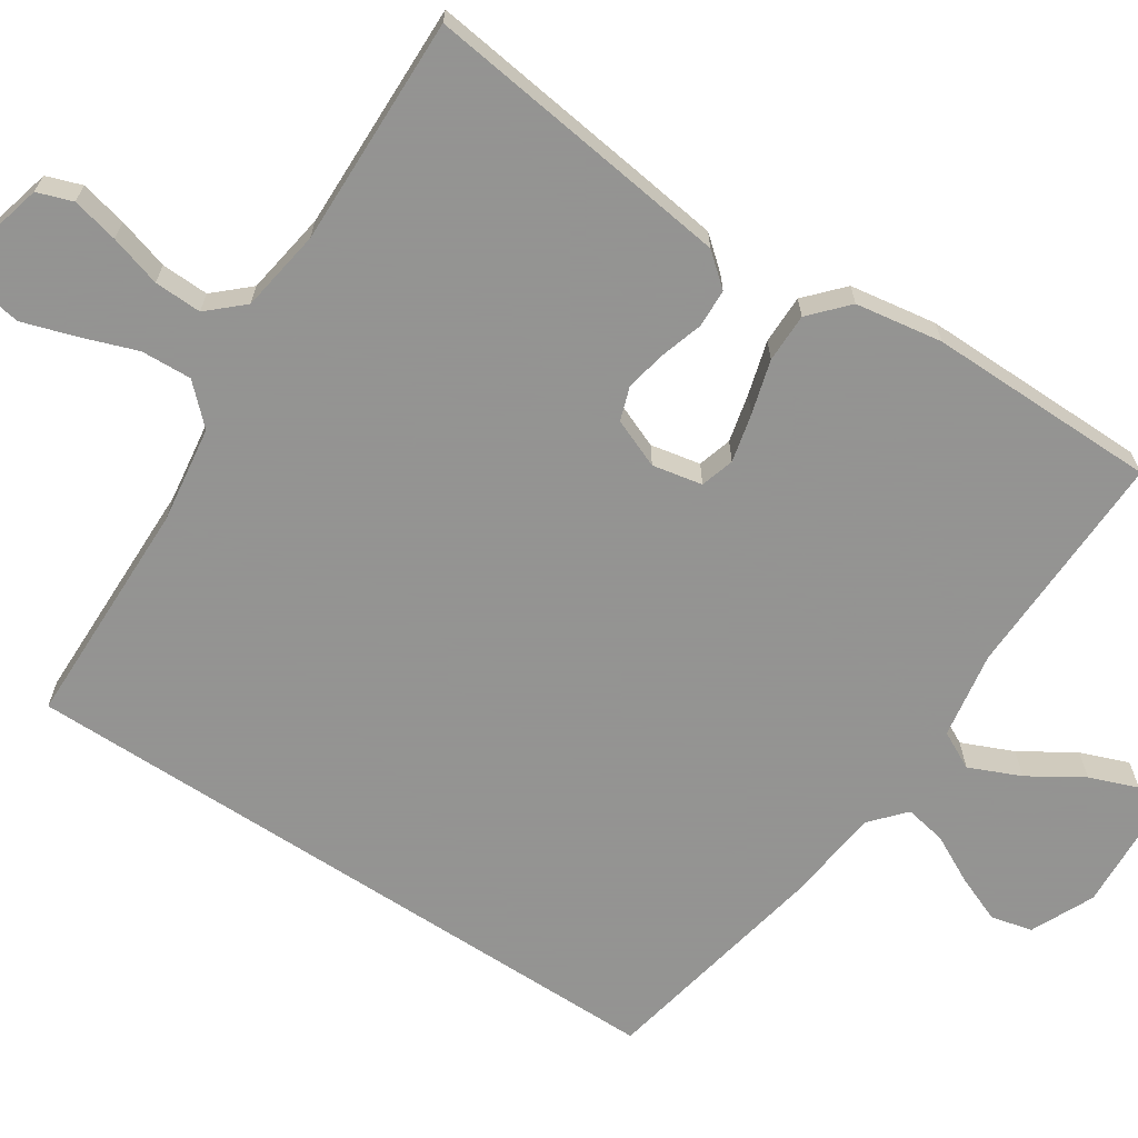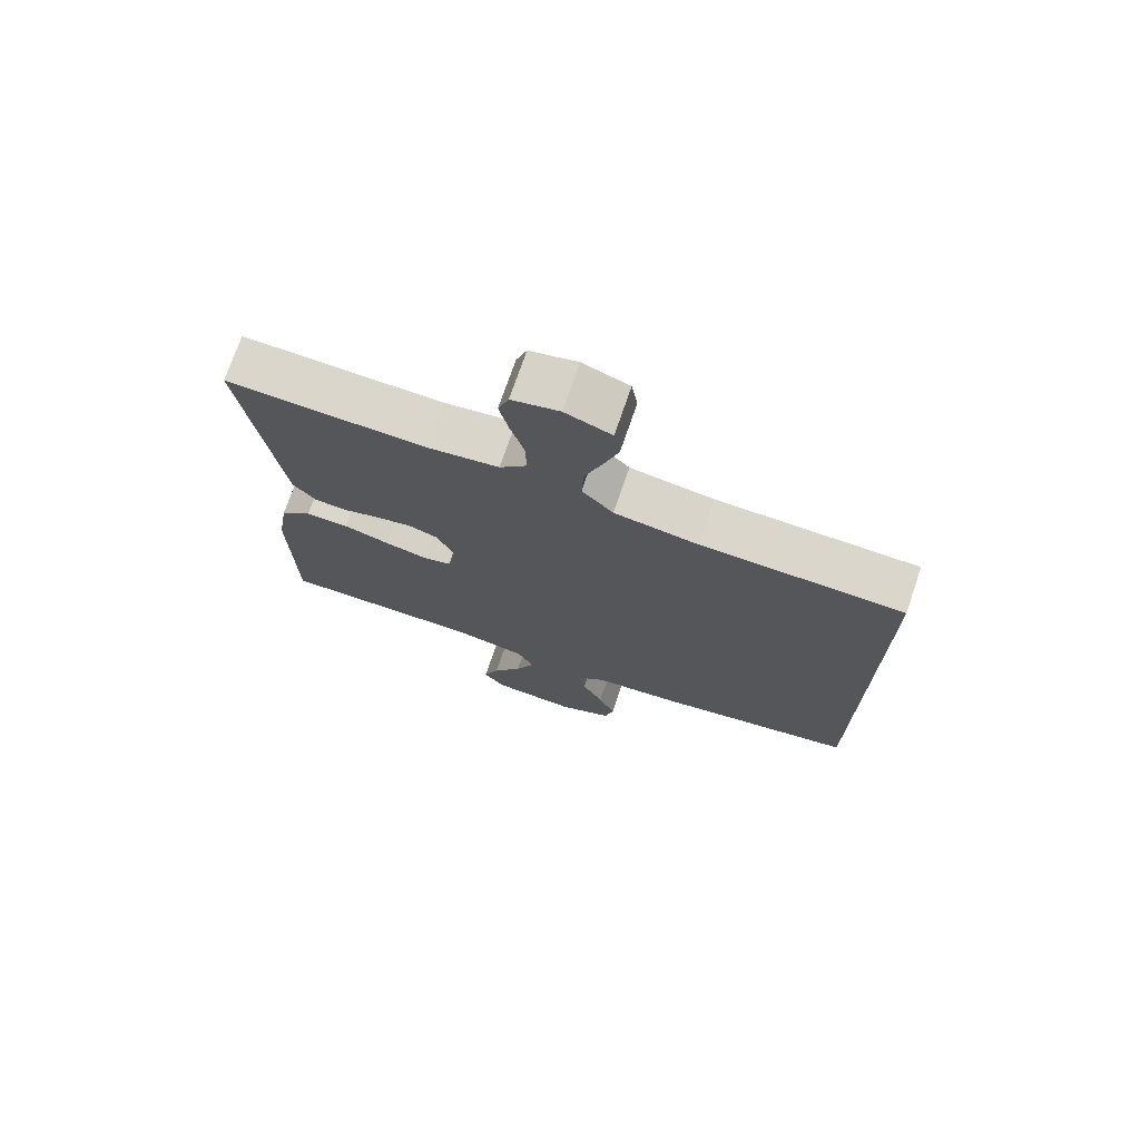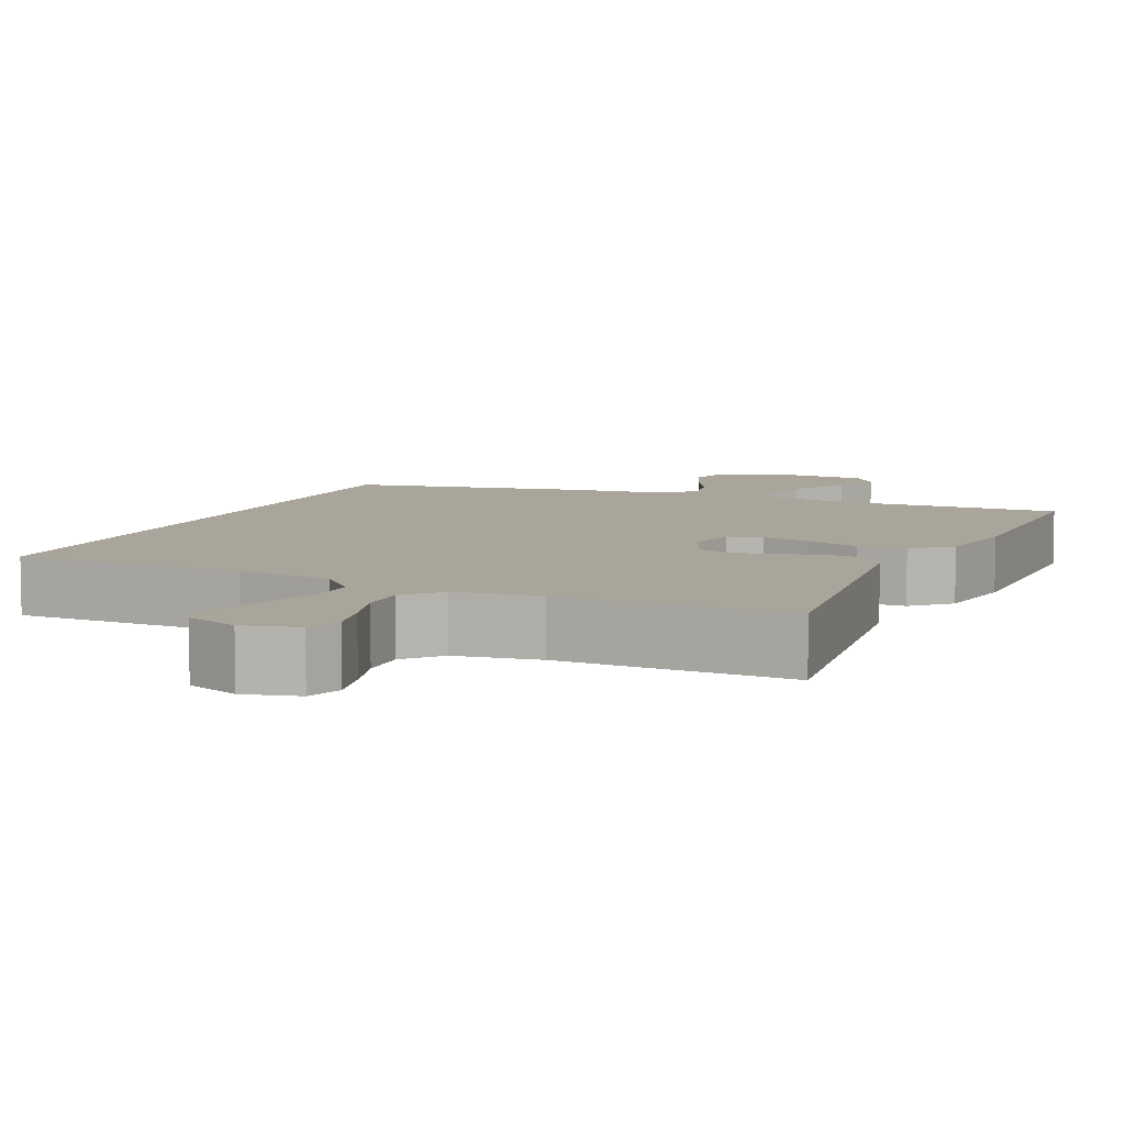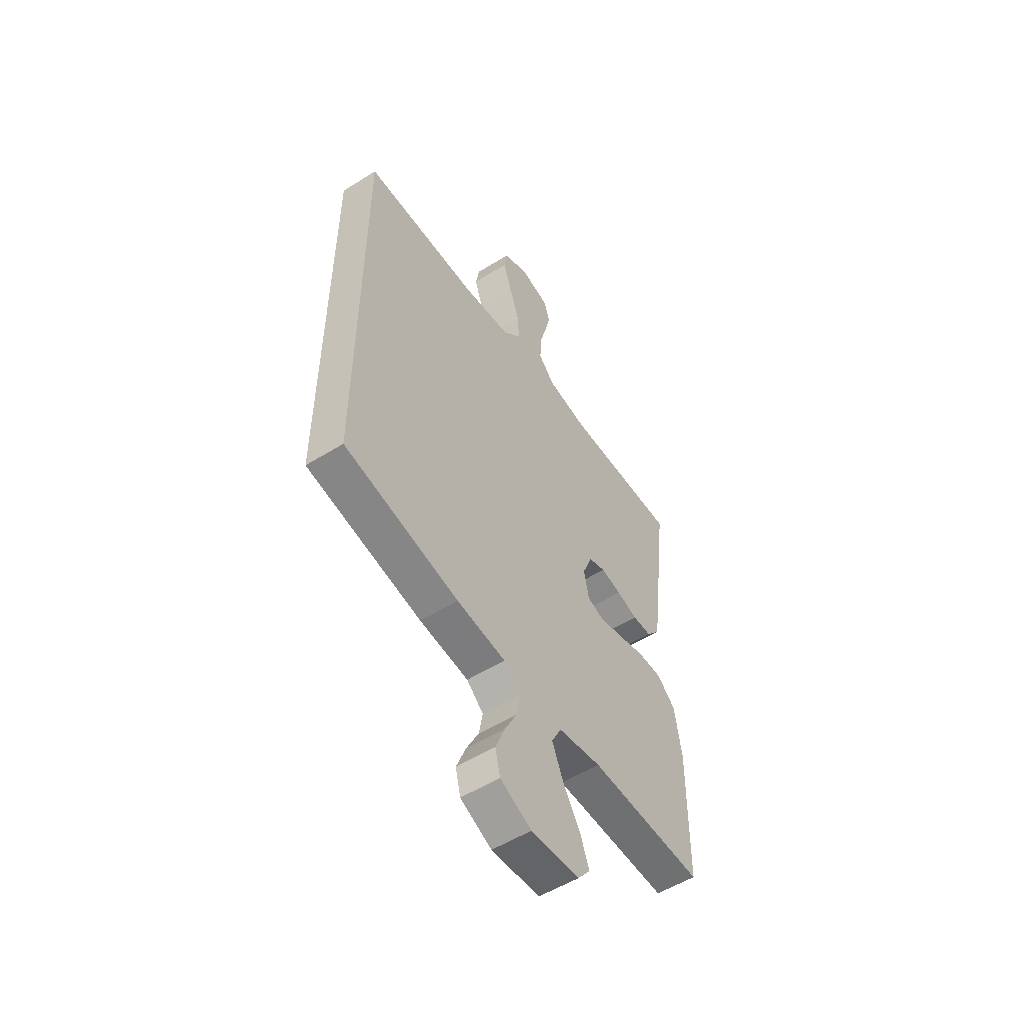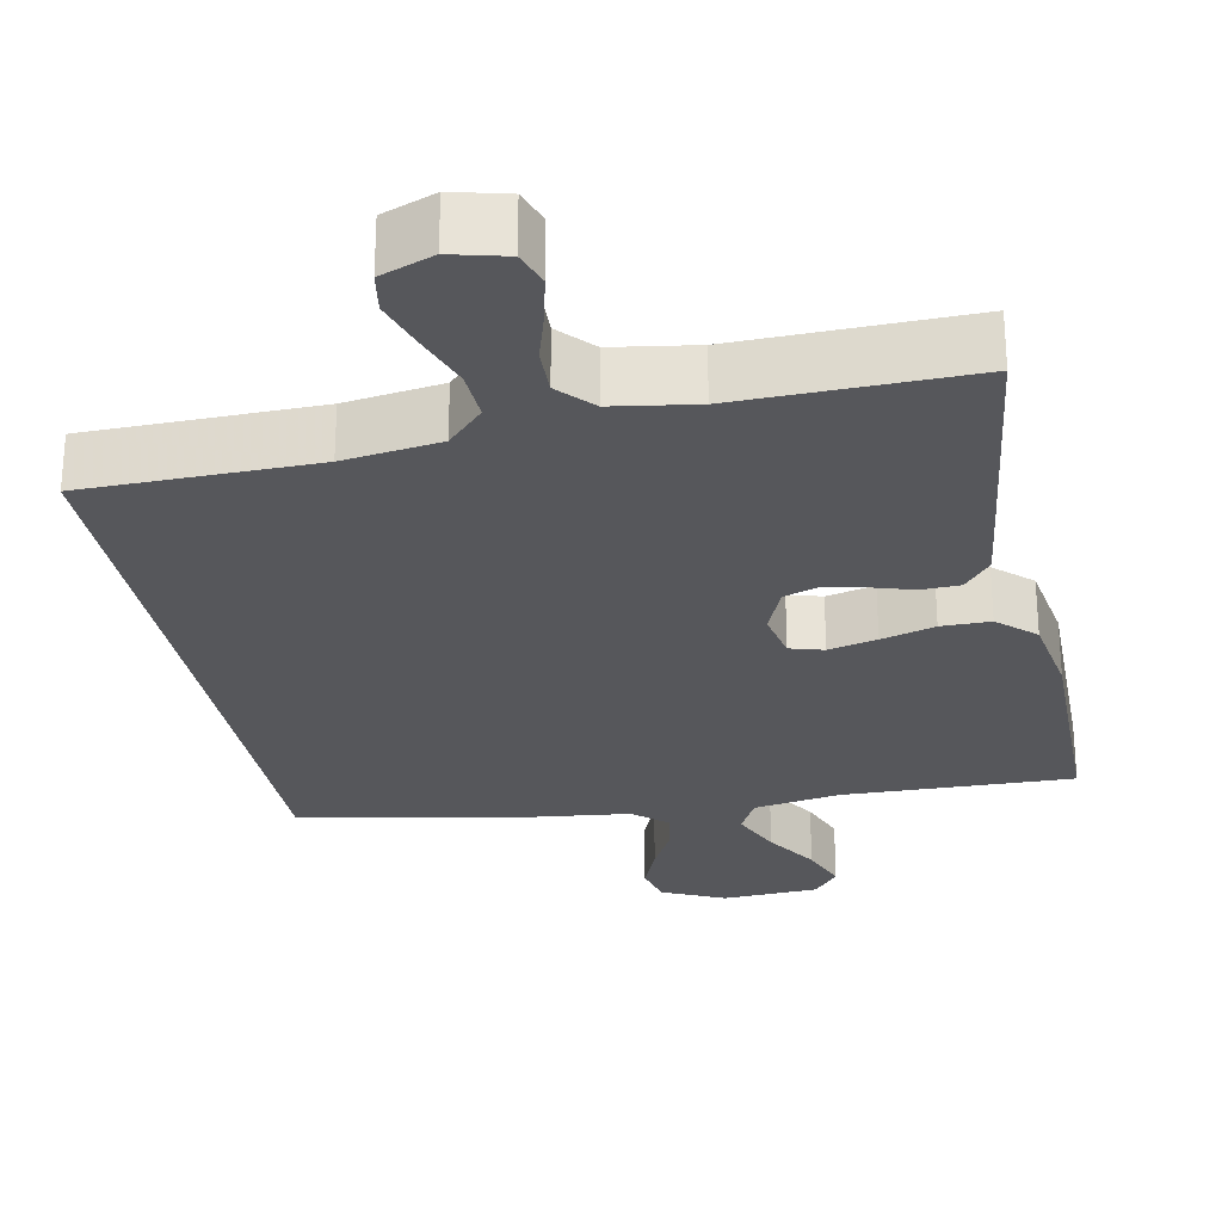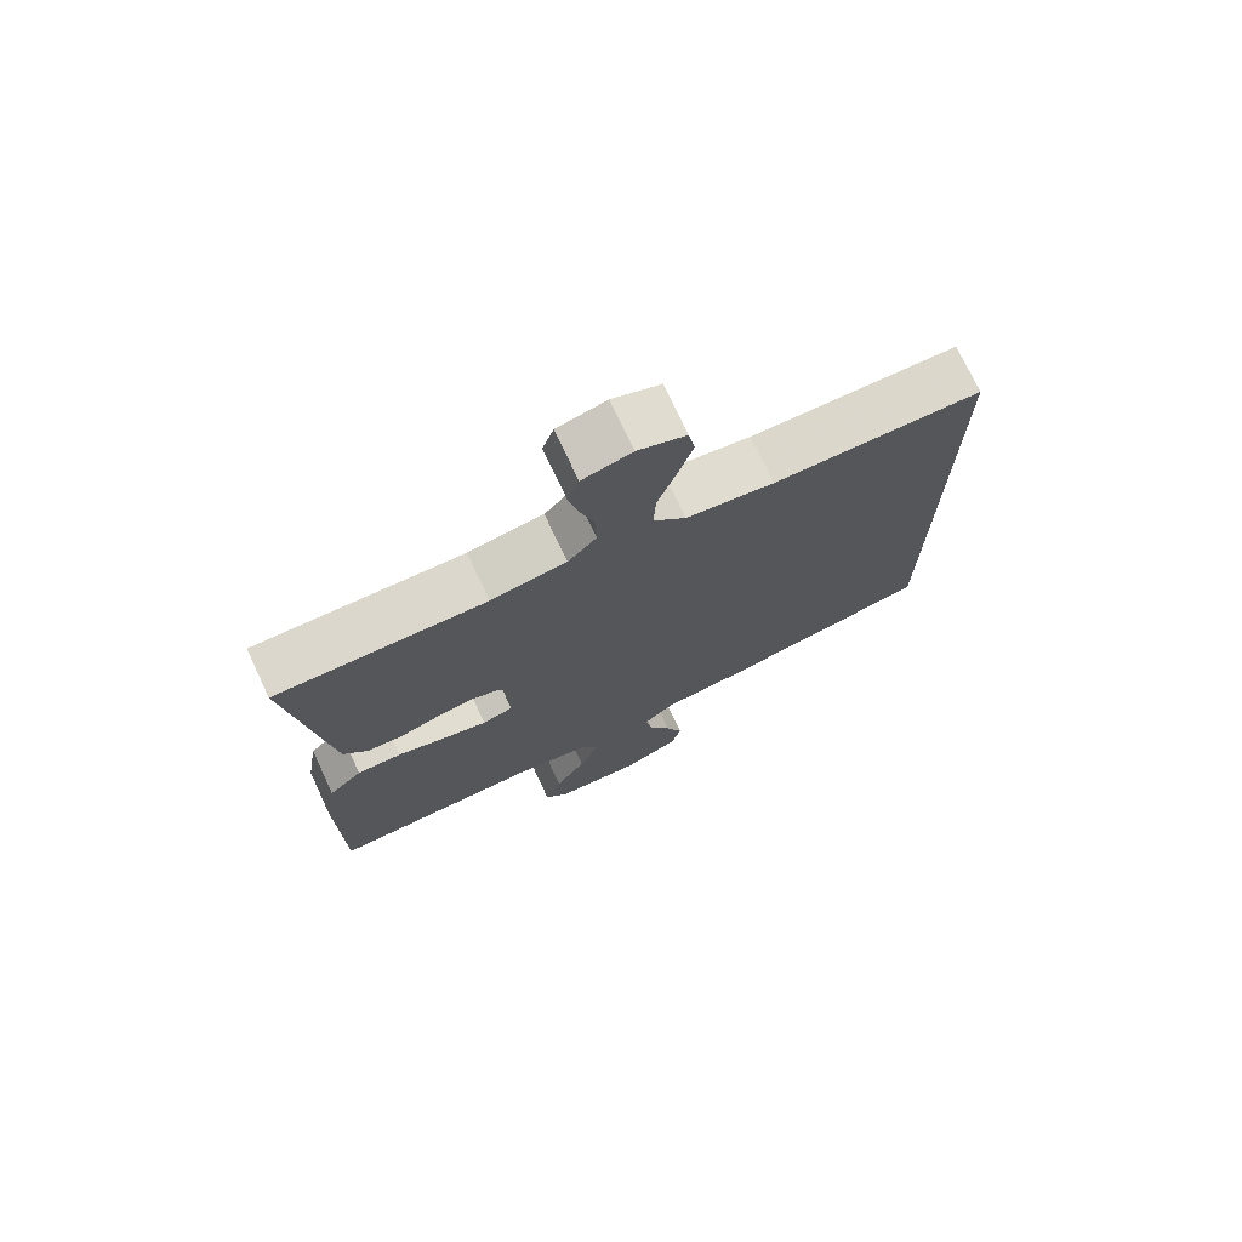
<metadata>
{"format":"obj","ext":"obj","renderer":"f3d","projection":"perspective","resolution":1024,"background":"white","views":[{"elev":-66.9,"azim":56.7,"up":"+Y"},{"elev":73.5,"azim":-161.1,"up":"+Z"},{"elev":7.6,"azim":23.9,"up":"+Y"},{"elev":-53.8,"azim":-56.3,"up":"+Z"},{"elev":-27.2,"azim":11.3,"up":"+Y"},{"elev":73.9,"azim":154.9,"up":"+Z"}]}
</metadata>
<code>
v 0.5 0.07 -0.5
v 0.2 0.07 -0.492
v 0.087 0.07 -0.511
v 0.062 0.07 -0.56
v 0.091 0.07 -0.627
v 0.135 0.07 -0.697
v 0.159 0.07 -0.76
v 0.126 0.07 -0.801
v 0 0.07 -0.808
v -0.082 0.07 -0.77
v -0.095 0.07 -0.716
v -0.07 0.07 -0.654
v -0.038 0.07 -0.592
v -0.028 0.07 -0.538
v -0.072 0.07 -0.499
v -0.2 0.07 -0.484
v -0.5 0.07 -0.425
v -0.5 0.07 0.452
v -0.2 0.07 0.456
v -0.074 0.07 0.474
v -0.027 0.07 0.523
v -0.03 0.07 0.589
v -0.056 0.07 0.662
v -0.078 0.07 0.731
v -0.069 0.07 0.784
v 0 0.07 0.81
v 0.071 0.07 0.792
v 0.087 0.07 0.746
v 0.073 0.07 0.685
v 0.053 0.07 0.618
v 0.051 0.07 0.556
v 0.092 0.07 0.511
v 0.2 0.07 0.494
v 0.5 0.07 0.5
v 0.461 0.07 0.2
v 0.447 0.07 0.095
v 0.412 0.07 0.053
v 0.362 0.07 0.051
v 0.307 0.07 0.068
v 0.253 0.07 0.079
v 0.209 0.07 0.064
v 0.183 0.07 0
v 0.196 0.07 -0.065
v 0.24 0.07 -0.078
v 0.303 0.07 -0.063
v 0.373 0.07 -0.043
v 0.437 0.07 -0.043
v 0.485 0.07 -0.087
v 0.503 0.07 -0.2
v 0.5 0 -0.5
v 0.2 0 -0.492
v 0.087 0 -0.511
v 0.062 0 -0.56
v 0.091 0 -0.627
v 0.135 0 -0.697
v 0.159 0 -0.76
v 0.126 0 -0.801
v 0 0 -0.808
v -0.082 0 -0.77
v -0.095 0 -0.716
v -0.07 0 -0.654
v -0.038 0 -0.592
v -0.028 0 -0.538
v -0.072 0 -0.499
v -0.2 0 -0.484
v -0.5 0 -0.425
v -0.5 0 0.452
v -0.2 0 0.456
v -0.074 0 0.474
v -0.027 0 0.523
v -0.03 0 0.589
v -0.056 0 0.662
v -0.078 0 0.731
v -0.069 0 0.784
v 0 0 0.81
v 0.071 0 0.792
v 0.087 0 0.746
v 0.073 0 0.685
v 0.053 0 0.618
v 0.051 0 0.556
v 0.092 0 0.511
v 0.2 0 0.494
v 0.5 0 0.5
v 0.461 0 0.2
v 0.447 0 0.095
v 0.412 0 0.053
v 0.362 0 0.051
v 0.307 0 0.068
v 0.253 0 0.079
v 0.209 0 0.064
v 0.183 0 0
v 0.196 0 -0.065
v 0.24 0 -0.078
v 0.303 0 -0.063
v 0.373 0 -0.043
v 0.437 0 -0.043
v 0.485 0 -0.087
v 0.503 0 -0.2
f 49 1 2
f 48 49 2
f 47 48 2
f 46 47 2
f 45 46 2
f 44 45 2 3
f 43 44 3 4
f 42 43 4
f 37 38 39
f 36 37 39
f 35 36 39
f 34 35 39
f 33 34 39
f 32 33 39 40
f 31 32 40 41
f 28 29 30
f 27 28 30
f 26 27 30
f 25 26 30
f 24 25 30
f 23 24 30
f 22 23 30
f 21 22 30 31
f 31 41 42
f 21 31 42
f 20 21 42
f 17 18 19
f 16 17 19
f 15 16 19
f 20 42 4
f 19 20 4
f 15 19 4
f 14 15 4
f 11 12 13
f 10 11 13
f 9 10 13
f 8 9 13
f 7 8 13
f 6 7 13
f 5 6 13
f 4 5 13 14
f 51 50 98
f 51 98 97
f 51 97 96
f 51 96 95
f 51 95 94
f 52 51 94 93
f 53 52 93 92
f 53 92 91
f 88 87 86
f 88 86 85
f 88 85 84
f 88 84 83
f 88 83 82
f 89 88 82 81
f 90 89 81 80
f 79 78 77
f 79 77 76
f 79 76 75
f 79 75 74
f 79 74 73
f 79 73 72
f 79 72 71
f 80 79 71 70
f 91 90 80
f 91 80 70
f 91 70 69
f 68 67 66
f 68 66 65
f 68 65 64
f 53 91 69
f 53 69 68
f 53 68 64
f 53 64 63
f 62 61 60
f 62 60 59
f 62 59 58
f 62 58 57
f 62 57 56
f 62 56 55
f 62 55 54
f 63 62 54 53
f 1 50 51 2
f 2 51 52 3
f 3 52 53 4
f 4 53 54 5
f 5 54 55 6
f 6 55 56 7
f 7 56 57 8
f 8 57 58 9
f 9 58 59 10
f 10 59 60 11
f 11 60 61 12
f 12 61 62 13
f 13 62 63 14
f 14 63 64 15
f 15 64 65 16
f 16 65 66 17
f 17 66 67 18
f 18 67 68 19
f 19 68 69 20
f 20 69 70 21
f 21 70 71 22
f 22 71 72 23
f 23 72 73 24
f 24 73 74 25
f 25 74 75 26
f 26 75 76 27
f 27 76 77 28
f 28 77 78 29
f 29 78 79 30
f 30 79 80 31
f 31 80 81 32
f 32 81 82 33
f 33 82 83 34
f 34 83 84 35
f 35 84 85 36
f 36 85 86 37
f 37 86 87 38
f 38 87 88 39
f 39 88 89 40
f 40 89 90 41
f 41 90 91 42
f 42 91 92 43
f 43 92 93 44
f 44 93 94 45
f 45 94 95 46
f 46 95 96 47
f 47 96 97 48
f 48 97 98 49
f 49 98 50 1

</code>
